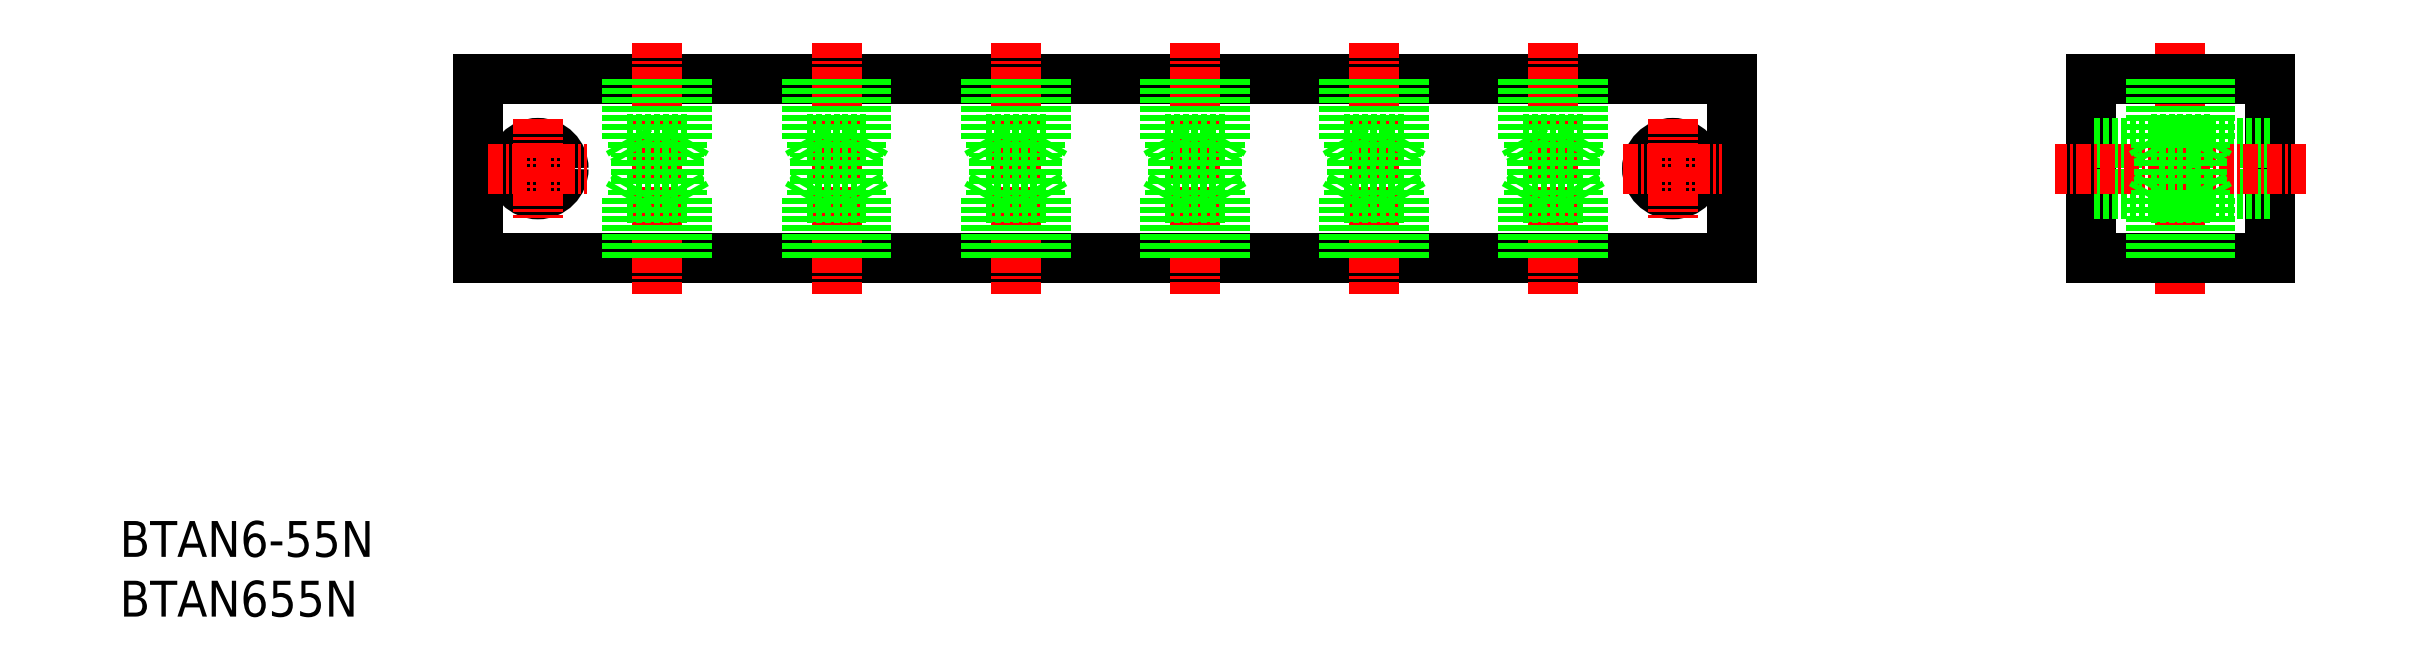
<metadata>
{"format":"dxf","ext":"dxf","renderer":"ezdxf+matplotlib","layout":"modelspace","background":"white","min_lineweight":24,"dpi":150}
</metadata>
<code>
0
SECTION
2
ENTITIES
0
INSERT
8
0
2
*U14
10
0
20
0
30
0
0
INSERT
8
0
2
*U15
10
0
20
0
30
0
0
LINE
8
0
10
30
20
45
30
0
11
135
21
45
31
0
0
LINE
8
0
10
135
20
30
30
0
11
30
21
30
31
0
0
LINE
8
0
10
30
20
45
30
0
11
30
21
30
31
0
0
LINE
8
CENTER
10
45
20
48
30
0
11
45
21
27
31
0
0
LINE
8
0
10
180
20
45
30
0
11
180
21
30
31
0
0
LINE
8
0
10
165
20
45
30
0
11
165
21
30
31
0
0
LINE
8
0
10
135
20
45
30
0
11
135
21
30
31
0
0
LINE
8
CENTER
10
172.5
20
48
30
0
11
172.5
21
27
31
0
0
LINE
8
0
10
180
20
30
30
0
11
165
21
30
31
0
0
LINE
8
0
10
180
20
35.35
30
0
11
165
21
35.35
31
0
0
LINE
8
0
10
180
20
39.65
30
0
11
165
21
39.65
31
0
0
LINE
8
CENTER
10
183
20
37.5
30
0
11
162
21
37.5
31
0
0
LINE
8
0
10
165
20
45
30
0
11
180
21
45
31
0
0
LINE
8
0
10
42.5
20
40
30
0
11
43.18
21
38.82
31
0
0
LINE
8
0
10
42.93
20
39.25
30
0
11
42.93
21
45
31
0
0
LINE
8
0
10
42.5
20
40
30
0
11
42.5
21
45
31
0
0
LINE
8
0
10
42.5
20
40
30
0
11
47.5
21
40
31
0
0
LINE
8
0
10
47.5
20
40
30
0
11
46.82
21
38.82
31
0
0
LINE
8
0
10
47.07
20
39.25
30
0
11
47.07
21
45
31
0
0
LINE
8
0
10
47.5
20
40
30
0
11
47.5
21
45
31
0
0
LINE
8
0
10
43.18
20
38.82
30
0
11
46.82
21
38.82
31
0
0
LINE
8
0
10
43.18
20
36.18
30
0
11
46.82
21
36.18
31
0
0
LINE
8
0
10
43.18
20
36.18
30
0
11
43.18
21
38.82
31
0
0
LINE
8
0
10
46.82
20
36.18
30
0
11
46.82
21
38.82
31
0
0
LINE
8
0
10
47.5
20
35
30
0
11
47.5
21
30
31
0
0
LINE
8
0
10
47.07
20
35.75
30
0
11
47.07
21
30
31
0
0
LINE
8
0
10
47.5
20
35
30
0
11
46.82
21
36.18
31
0
0
LINE
8
0
10
42.5
20
35
30
0
11
47.5
21
35
31
0
0
LINE
8
0
10
42.5
20
35
30
0
11
42.5
21
30
31
0
0
LINE
8
0
10
42.93
20
35.75
30
0
11
42.93
21
30
31
0
0
LINE
8
0
10
42.5
20
35
30
0
11
43.18
21
36.18
31
0
0
LINE
8
0
10
174.3
20
36.18
30
0
11
174.3
21
38.82
31
0
0
LINE
8
0
10
170.7
20
36.18
30
0
11
170.7
21
38.82
31
0
0
LINE
8
0
10
170
20
35
30
0
11
170.7
21
36.18
31
0
0
LINE
8
0
10
170.4
20
35.75
30
0
11
170.4
21
30
31
0
0
LINE
8
0
10
170
20
35
30
0
11
170
21
30
31
0
0
LINE
8
0
10
170
20
35
30
0
11
175
21
35
31
0
0
LINE
8
0
10
175
20
35
30
0
11
174.3
21
36.18
31
0
0
LINE
8
0
10
174.6
20
35.75
30
0
11
174.6
21
30
31
0
0
LINE
8
0
10
175
20
35
30
0
11
175
21
30
31
0
0
LINE
8
0
10
170.7
20
36.18
30
0
11
174.3
21
36.18
31
0
0
LINE
8
0
10
170.7
20
38.82
30
0
11
174.3
21
38.82
31
0
0
LINE
8
0
10
175
20
40
30
0
11
175
21
45
31
0
0
LINE
8
0
10
174.6
20
39.25
30
0
11
174.6
21
45
31
0
0
LINE
8
0
10
175
20
40
30
0
11
174.3
21
38.82
31
0
0
LINE
8
0
10
170
20
40
30
0
11
175
21
40
31
0
0
LINE
8
0
10
170
20
40
30
0
11
170
21
45
31
0
0
LINE
8
0
10
170.4
20
39.25
30
0
11
170.4
21
45
31
0
0
LINE
8
0
10
170
20
40
30
0
11
170.7
21
38.82
31
0
0
CIRCLE
8
0
10
35
20
37.5
30
0
40
2.15
0
LINE
8
CENTER
10
35
20
41.65
30
0
11
35
21
33.35
31
0
0
LINE
8
CENTER
10
30.85
20
37.5
30
0
11
39.15
21
37.5
31
0
0
CIRCLE
8
0
10
130
20
37.5
30
0
40
2.15
0
LINE
8
CENTER
10
130
20
41.65
30
0
11
130
21
33.35
31
0
0
LINE
8
CENTER
10
125.8
20
37.5
30
0
11
134.2
21
37.5
31
0
0
LINE
8
CENTER
10
120
20
48
30
0
11
120
21
27
31
0
0
LINE
8
0
10
117.5
20
40
30
0
11
118.2
21
38.82
31
0
0
LINE
8
0
10
117.9
20
39.25
30
0
11
117.9
21
45
31
0
0
LINE
8
0
10
117.5
20
40
30
0
11
117.5
21
45
31
0
0
LINE
8
0
10
117.5
20
40
30
0
11
122.5
21
40
31
0
0
LINE
8
0
10
122.5
20
40
30
0
11
121.8
21
38.82
31
0
0
LINE
8
0
10
122.1
20
39.25
30
0
11
122.1
21
45
31
0
0
LINE
8
0
10
122.5
20
40
30
0
11
122.5
21
45
31
0
0
LINE
8
0
10
118.2
20
38.82
30
0
11
121.8
21
38.82
31
0
0
LINE
8
0
10
118.2
20
36.18
30
0
11
121.8
21
36.18
31
0
0
LINE
8
0
10
118.2
20
36.18
30
0
11
118.2
21
38.82
31
0
0
LINE
8
0
10
121.8
20
36.18
30
0
11
121.8
21
38.82
31
0
0
LINE
8
0
10
122.5
20
35
30
0
11
122.5
21
30
31
0
0
LINE
8
0
10
122.1
20
35.75
30
0
11
122.1
21
30
31
0
0
LINE
8
0
10
122.5
20
35
30
0
11
121.8
21
36.18
31
0
0
LINE
8
0
10
117.5
20
35
30
0
11
122.5
21
35
31
0
0
LINE
8
0
10
117.5
20
35
30
0
11
117.5
21
30
31
0
0
LINE
8
0
10
117.9
20
35.75
30
0
11
117.9
21
30
31
0
0
LINE
8
0
10
117.5
20
35
30
0
11
118.2
21
36.18
31
0
0
LINE
8
CENTER
10
60
20
48
30
0
11
60
21
27
31
0
0
LINE
8
0
10
57.5
20
40
30
0
11
58.18
21
38.82
31
0
0
LINE
8
0
10
57.93
20
39.25
30
0
11
57.93
21
45
31
0
0
LINE
8
0
10
57.5
20
40
30
0
11
57.5
21
45
31
0
0
LINE
8
0
10
57.5
20
40
30
0
11
62.5
21
40
31
0
0
LINE
8
0
10
62.5
20
40
30
0
11
61.82
21
38.82
31
0
0
LINE
8
0
10
62.07
20
39.25
30
0
11
62.07
21
45
31
0
0
LINE
8
0
10
62.5
20
40
30
0
11
62.5
21
45
31
0
0
LINE
8
0
10
58.18
20
38.82
30
0
11
61.82
21
38.82
31
0
0
LINE
8
0
10
58.18
20
36.18
30
0
11
61.82
21
36.18
31
0
0
LINE
8
0
10
58.18
20
36.18
30
0
11
58.18
21
38.82
31
0
0
LINE
8
0
10
61.82
20
36.18
30
0
11
61.82
21
38.82
31
0
0
LINE
8
0
10
62.5
20
35
30
0
11
62.5
21
30
31
0
0
LINE
8
0
10
62.07
20
35.75
30
0
11
62.07
21
30
31
0
0
LINE
8
0
10
62.5
20
35
30
0
11
61.82
21
36.18
31
0
0
LINE
8
0
10
57.5
20
35
30
0
11
62.5
21
35
31
0
0
LINE
8
0
10
57.5
20
35
30
0
11
57.5
21
30
31
0
0
LINE
8
0
10
57.93
20
35.75
30
0
11
57.93
21
30
31
0
0
LINE
8
0
10
57.5
20
35
30
0
11
58.18
21
36.18
31
0
0
LINE
8
CENTER
10
75
20
48
30
0
11
75
21
27
31
0
0
LINE
8
0
10
72.5
20
40
30
0
11
73.18
21
38.82
31
0
0
LINE
8
0
10
72.93
20
39.25
30
0
11
72.93
21
45
31
0
0
LINE
8
0
10
72.5
20
40
30
0
11
72.5
21
45
31
0
0
LINE
8
0
10
72.5
20
40
30
0
11
77.5
21
40
31
0
0
LINE
8
0
10
77.5
20
40
30
0
11
76.82
21
38.82
31
0
0
LINE
8
0
10
77.07
20
39.25
30
0
11
77.07
21
45
31
0
0
LINE
8
0
10
77.5
20
40
30
0
11
77.5
21
45
31
0
0
LINE
8
0
10
73.18
20
38.82
30
0
11
76.82
21
38.82
31
0
0
LINE
8
0
10
73.18
20
36.18
30
0
11
76.82
21
36.18
31
0
0
LINE
8
0
10
73.18
20
36.18
30
0
11
73.18
21
38.82
31
0
0
LINE
8
0
10
76.82
20
36.18
30
0
11
76.82
21
38.82
31
0
0
LINE
8
0
10
77.5
20
35
30
0
11
77.5
21
30
31
0
0
LINE
8
0
10
77.07
20
35.75
30
0
11
77.07
21
30
31
0
0
LINE
8
0
10
77.5
20
35
30
0
11
76.82
21
36.18
31
0
0
LINE
8
0
10
72.5
20
35
30
0
11
77.5
21
35
31
0
0
LINE
8
0
10
72.5
20
35
30
0
11
72.5
21
30
31
0
0
LINE
8
0
10
72.93
20
35.75
30
0
11
72.93
21
30
31
0
0
LINE
8
0
10
72.5
20
35
30
0
11
73.18
21
36.18
31
0
0
LINE
8
CENTER
10
90
20
48
30
0
11
90
21
27
31
0
0
LINE
8
0
10
87.5
20
40
30
0
11
88.18
21
38.82
31
0
0
LINE
8
0
10
87.93
20
39.25
30
0
11
87.93
21
45
31
0
0
LINE
8
0
10
87.5
20
40
30
0
11
87.5
21
45
31
0
0
LINE
8
0
10
87.5
20
40
30
0
11
92.5
21
40
31
0
0
LINE
8
0
10
92.5
20
40
30
0
11
91.82
21
38.82
31
0
0
LINE
8
0
10
92.07
20
39.25
30
0
11
92.07
21
45
31
0
0
LINE
8
0
10
92.5
20
40
30
0
11
92.5
21
45
31
0
0
LINE
8
0
10
88.18
20
38.82
30
0
11
91.82
21
38.82
31
0
0
LINE
8
0
10
88.18
20
36.18
30
0
11
91.82
21
36.18
31
0
0
LINE
8
0
10
88.18
20
36.18
30
0
11
88.18
21
38.82
31
0
0
LINE
8
0
10
91.82
20
36.18
30
0
11
91.82
21
38.82
31
0
0
LINE
8
0
10
92.5
20
35
30
0
11
92.5
21
30
31
0
0
LINE
8
0
10
92.07
20
35.75
30
0
11
92.07
21
30
31
0
0
LINE
8
0
10
92.5
20
35
30
0
11
91.82
21
36.18
31
0
0
LINE
8
0
10
87.5
20
35
30
0
11
92.5
21
35
31
0
0
LINE
8
0
10
87.5
20
35
30
0
11
87.5
21
30
31
0
0
LINE
8
0
10
87.93
20
35.75
30
0
11
87.93
21
30
31
0
0
LINE
8
0
10
87.5
20
35
30
0
11
88.18
21
36.18
31
0
0
LINE
8
CENTER
10
105
20
48
30
0
11
105
21
27
31
0
0
LINE
8
0
10
102.5
20
40
30
0
11
103.2
21
38.82
31
0
0
LINE
8
0
10
102.9
20
39.25
30
0
11
102.9
21
45
31
0
0
LINE
8
0
10
102.5
20
40
30
0
11
102.5
21
45
31
0
0
LINE
8
0
10
102.5
20
40
30
0
11
107.5
21
40
31
0
0
LINE
8
0
10
107.5
20
40
30
0
11
106.8
21
38.82
31
0
0
LINE
8
0
10
107.1
20
39.25
30
0
11
107.1
21
45
31
0
0
LINE
8
0
10
107.5
20
40
30
0
11
107.5
21
45
31
0
0
LINE
8
0
10
103.2
20
38.82
30
0
11
106.8
21
38.82
31
0
0
LINE
8
0
10
103.2
20
36.18
30
0
11
106.8
21
36.18
31
0
0
LINE
8
0
10
103.2
20
36.18
30
0
11
103.2
21
38.82
31
0
0
LINE
8
0
10
106.8
20
36.18
30
0
11
106.8
21
38.82
31
0
0
LINE
8
0
10
107.5
20
35
30
0
11
107.5
21
30
31
0
0
LINE
8
0
10
107.1
20
35.75
30
0
11
107.1
21
30
31
0
0
LINE
8
0
10
107.5
20
35
30
0
11
106.8
21
36.18
31
0
0
LINE
8
0
10
102.5
20
35
30
0
11
107.5
21
35
31
0
0
LINE
8
0
10
102.5
20
35
30
0
11
102.5
21
30
31
0
0
LINE
8
0
10
102.9
20
35.75
30
0
11
102.9
21
30
31
0
0
LINE
8
0
10
102.5
20
35
30
0
11
103.2
21
36.18
31
0
0
ENDSEC
0
EOF

</code>
